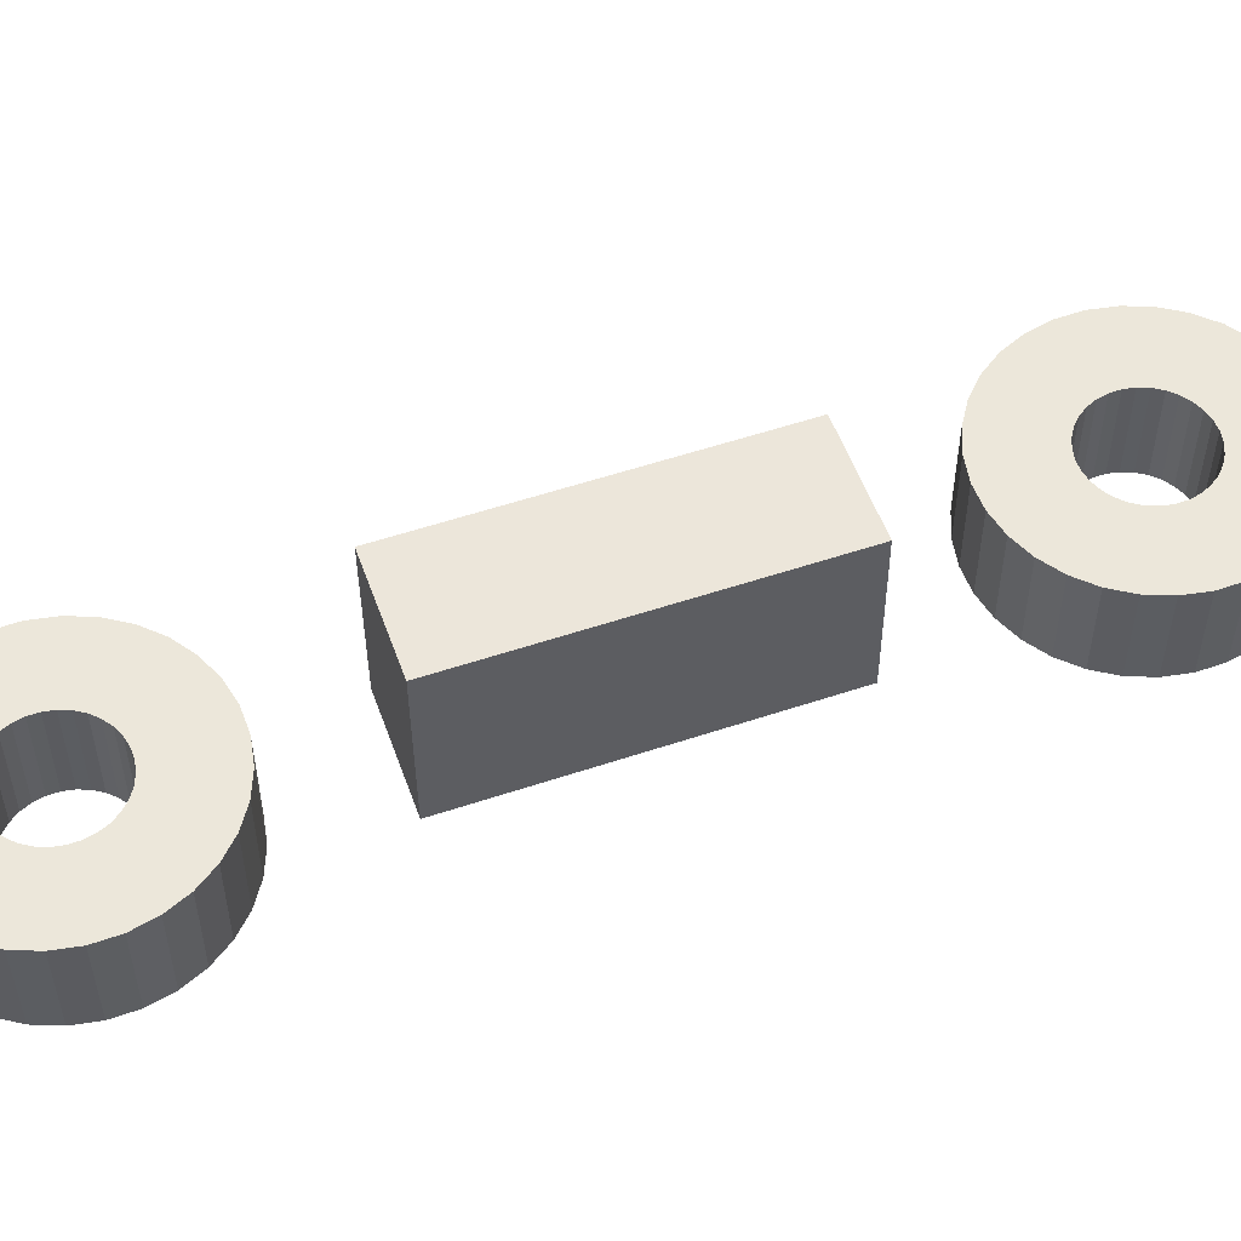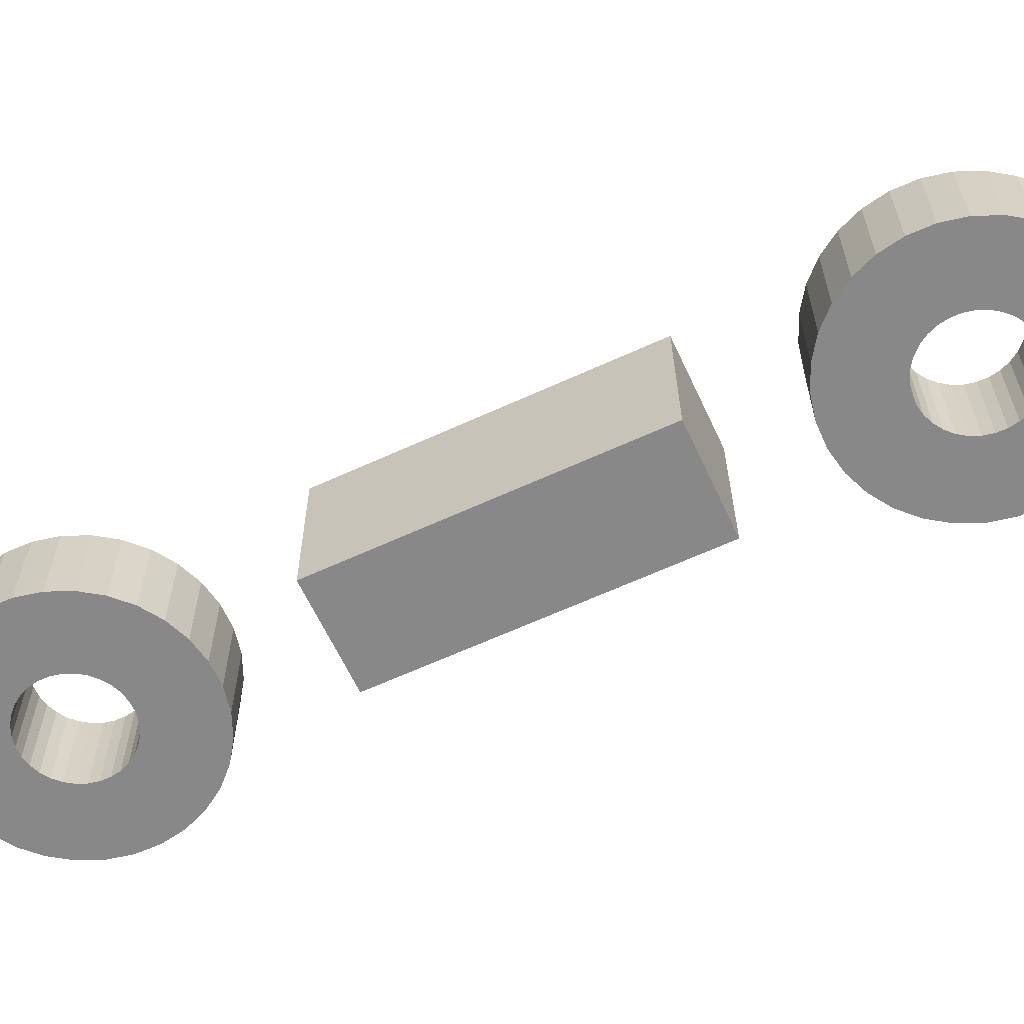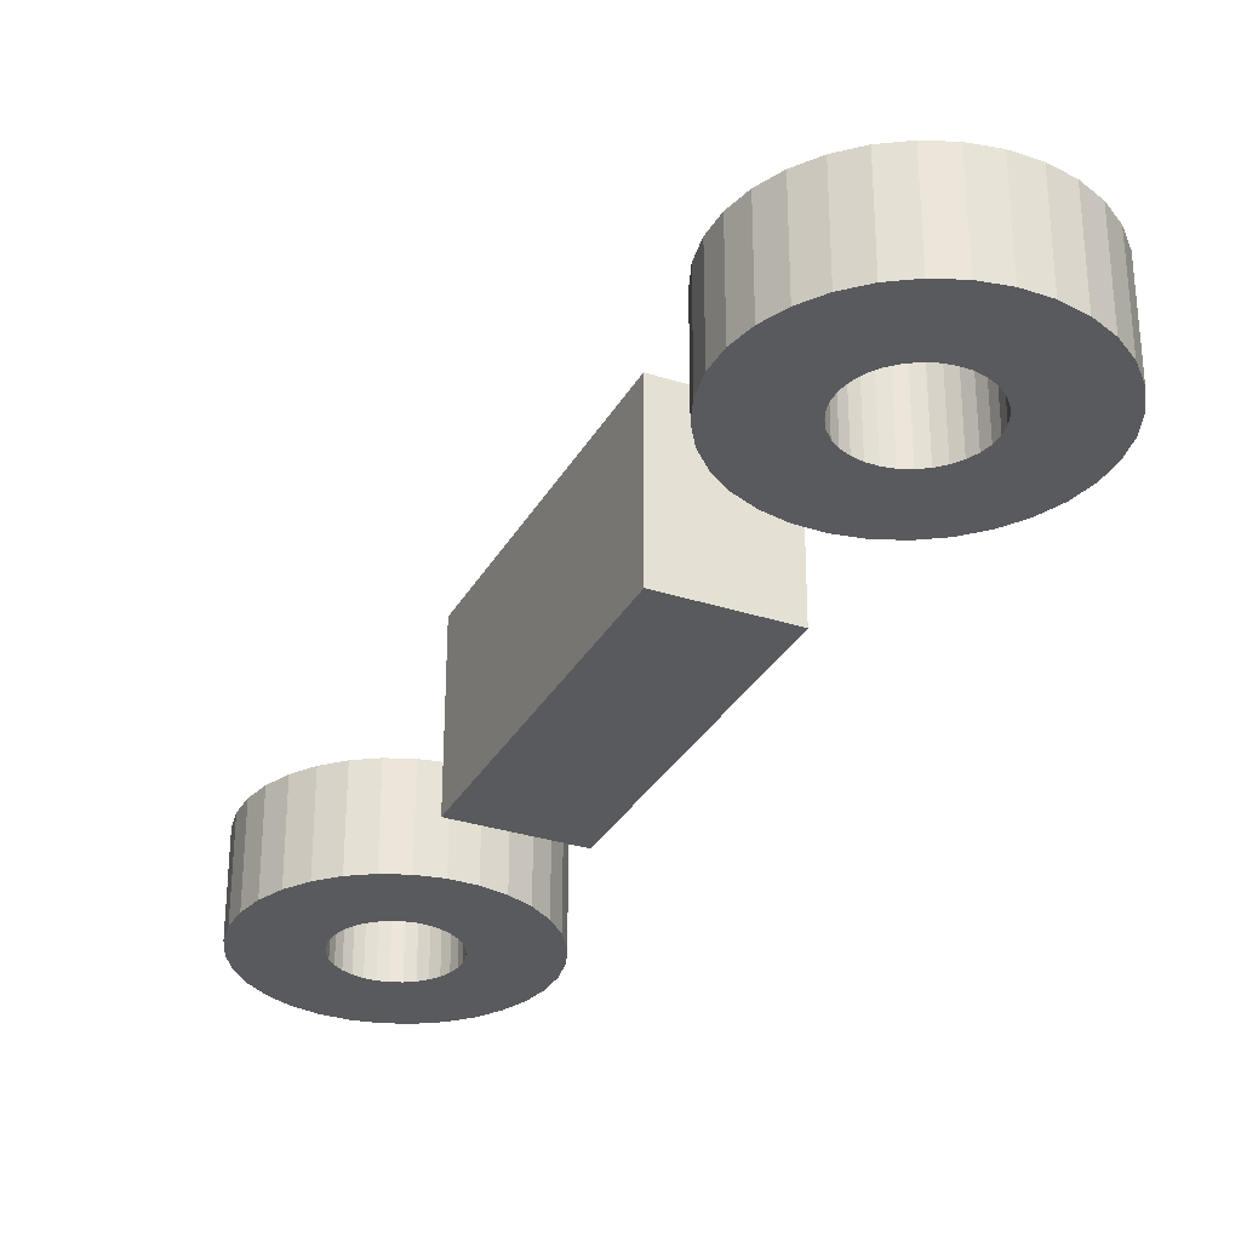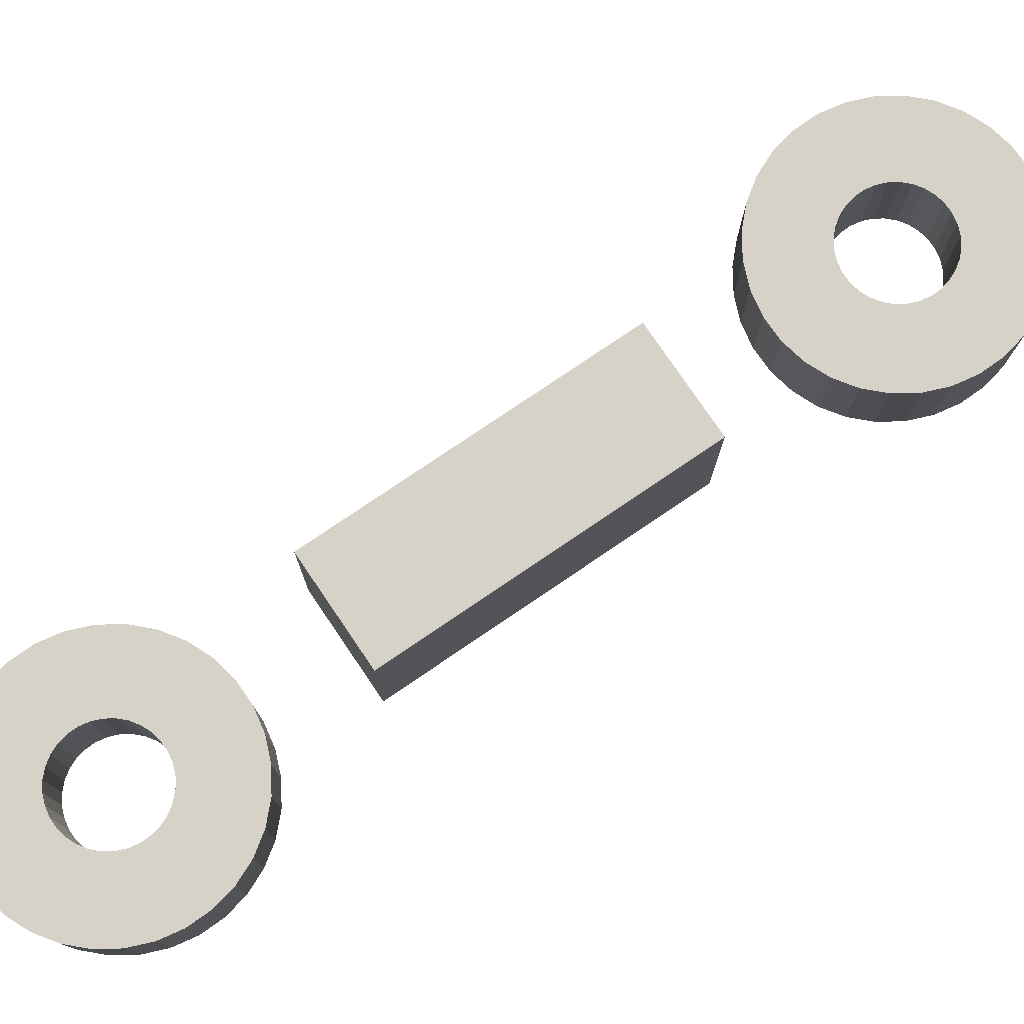
<metadata>
{"format":"obj","ext":"obj","renderer":"f3d","projection":"perspective","resolution":1024,"background":"white","views":[{"elev":54.0,"azim":-84.9,"up":"+Z"},{"elev":-62.8,"azim":-40.5,"up":"+Z"},{"elev":-31.5,"azim":179.9,"up":"+Z"},{"elev":77.8,"azim":80.4,"up":"+Z"}]}
</metadata>
<code>
o 34_Circle.008_34_Circle.001
v -1.566 3.48 0.2116
v -1.568 3.464 0.2116
v -1.561 3.478 0.2116
v -1.592 3.436 0.2116
v -1.582 3.449 0.2116
v -1.595 3.441 0.2116
v -1.566 3.463 0.2116
v -1.557 3.476 0.2116
v -1.597 3.445 0.2116
v -1.583 3.451 0.2116
v -1.553 3.472 0.2116
v -1.564 3.462 0.2116
v -1.583 3.453 0.2116
v -1.599 3.45 0.2116
v -1.55 3.468 0.2116
v -1.563 3.46 0.2116
v -1.599 3.456 0.2116
v -1.583 3.455 0.2116
v -1.562 3.458 0.2116
v -1.547 3.463 0.2116
v -1.583 3.457 0.2116
v -1.598 3.461 0.2116
v -1.562 3.456 0.2116
v -1.546 3.458 0.2116
v -1.596 3.466 0.2116
v -1.582 3.459 0.2116
v -1.546 3.453 0.2116
v -1.561 3.454 0.2116
v -1.581 3.461 0.2116
v -1.594 3.47 0.2116
v -1.562 3.452 0.2116
v -1.547 3.448 0.2116
v -1.59 3.474 0.2116
v -1.58 3.462 0.2116
v -1.548 3.443 0.2116
v -1.563 3.45 0.2116
v -1.586 3.477 0.2116
v -1.578 3.464 0.2116
v -1.574 3.428 0.2116
v -1.571 3.444 0.2116
v -1.573 3.444 0.2116
v -1.564 3.448 0.2116
v -1.551 3.439 0.2116
v -1.576 3.465 0.2116
v -1.581 3.479 0.2116
v -1.575 3.444 0.2116
v -1.579 3.429 0.2116
v -1.554 3.435 0.2116
v -1.565 3.446 0.2116
v -1.576 3.481 0.2116
v -1.574 3.465 0.2116
v -1.577 3.445 0.2116
v -1.584 3.43 0.2116
v -1.559 3.432 0.2116
v -1.567 3.445 0.2116
v -1.572 3.465 0.2116
v -1.571 3.481 0.2116
v -1.579 3.446 0.2116
v -1.588 3.433 0.2116
v -1.569 3.444 0.2116
v -1.563 3.429 0.2116
v -1.57 3.465 0.2116
v -1.58 3.447 0.2116
v -1.568 3.428 0.2116
v -1.568 3.464 0.1921
v -1.566 3.48 0.1921
v -1.561 3.478 0.1921
v -1.582 3.449 0.1921
v -1.592 3.436 0.1921
v -1.595 3.441 0.1921
v -1.566 3.463 0.1921
v -1.557 3.476 0.1921
v -1.597 3.445 0.1921
v -1.553 3.472 0.1921
v -1.583 3.453 0.1921
v -1.599 3.45 0.1921
v -1.55 3.468 0.1921
v -1.564 3.462 0.1921
v -1.599 3.456 0.1921
v -1.562 3.458 0.1921
v -1.547 3.463 0.1921
v -1.583 3.457 0.1921
v -1.598 3.461 0.1921
v -1.562 3.456 0.1921
v -1.546 3.458 0.1921
v -1.596 3.466 0.1921
v -1.546 3.453 0.1921
v -1.581 3.461 0.1921
v -1.594 3.47 0.1921
v -1.562 3.452 0.1921
v -1.547 3.448 0.1921
v -1.59 3.474 0.1921
v -1.548 3.443 0.1921
v -1.586 3.477 0.1921
v -1.58 3.462 0.1921
v -1.574 3.428 0.1921
v -1.571 3.444 0.1921
v -1.568 3.428 0.1921
v -1.564 3.448 0.1921
v -1.551 3.439 0.1921
v -1.576 3.465 0.1921
v -1.581 3.479 0.1921
v -1.575 3.444 0.1921
v -1.579 3.429 0.1921
v -1.554 3.435 0.1921
v -1.576 3.481 0.1921
v -1.577 3.445 0.1921
v -1.584 3.43 0.1921
v -1.559 3.432 0.1921
v -1.565 3.446 0.1921
v -1.572 3.465 0.1921
v -1.571 3.481 0.1921
v -1.579 3.446 0.1921
v -1.588 3.433 0.1921
v -1.569 3.444 0.1921
v -1.563 3.429 0.1921
v -1.58 3.447 0.1921
v -1.561 3.454 0.1921
v -1.563 3.45 0.1921
v -1.573 3.444 0.1921
v -1.567 3.445 0.1921
v -1.583 3.451 0.1921
v -1.583 3.455 0.1921
v -1.582 3.459 0.1921
v -1.578 3.464 0.1921
v -1.574 3.465 0.1921
v -1.57 3.465 0.1921
v -1.563 3.46 0.1921
v -1.631 3.552 0.2244
v -1.603 3.49 0.1914
v -1.603 3.49 0.2248
v -1.581 3.5 0.2248
v -1.581 3.5 0.1914
v -1.61 3.562 0.2244
v -1.61 3.562 0.191
v -1.635 3.625 0.2111
v -1.637 3.609 0.2111
v -1.63 3.623 0.2111
v -1.664 3.585 0.2111
v -1.649 3.592 0.2111
v -1.651 3.593 0.2111
v -1.635 3.608 0.2111
v -1.626 3.62 0.2111
v -1.666 3.59 0.2111
v -1.652 3.595 0.2111
v -1.622 3.617 0.2111
v -1.633 3.606 0.2111
v -1.652 3.597 0.2111
v -1.668 3.595 0.2111
v -1.619 3.613 0.2111
v -1.632 3.604 0.2111
v -1.668 3.6 0.2111
v -1.652 3.599 0.2111
v -1.631 3.603 0.2111
v -1.616 3.608 0.2111
v -1.652 3.601 0.2111
v -1.667 3.605 0.2111
v -1.631 3.6 0.2111
v -1.615 3.603 0.2111
v -1.665 3.61 0.2111
v -1.651 3.603 0.2111
v -1.615 3.598 0.2111
v -1.631 3.598 0.2111
v -1.65 3.605 0.2111
v -1.663 3.615 0.2111
v -1.631 3.596 0.2111
v -1.616 3.592 0.2111
v -1.649 3.607 0.2111
v -1.659 3.618 0.2111
v -1.617 3.588 0.2111
v -1.632 3.594 0.2111
v -1.655 3.622 0.2111
v -1.647 3.608 0.2111
v -1.643 3.572 0.2111
v -1.64 3.588 0.2111
v -1.642 3.588 0.2111
v -1.62 3.583 0.2111
v -1.633 3.592 0.2111
v -1.645 3.609 0.2111
v -1.65 3.624 0.2111
v -1.648 3.573 0.2111
v -1.644 3.588 0.2111
v -1.634 3.591 0.2111
v -1.624 3.579 0.2111
v -1.645 3.625 0.2111
v -1.643 3.61 0.2111
v -1.646 3.589 0.2111
v -1.653 3.575 0.2111
v -1.628 3.576 0.2111
v -1.636 3.59 0.2111
v -1.641 3.61 0.2111
v -1.64 3.625 0.2111
v -1.648 3.59 0.2111
v -1.657 3.577 0.2111
v -1.632 3.574 0.2111
v -1.638 3.589 0.2111
v -1.639 3.609 0.2111
v -1.661 3.581 0.2111
v -1.637 3.573 0.2111
v -1.637 3.609 0.1915
v -1.635 3.625 0.1915
v -1.63 3.623 0.1915
v -1.664 3.585 0.1915
v -1.649 3.592 0.1915
v -1.661 3.581 0.1915
v -1.635 3.608 0.1915
v -1.626 3.62 0.1915
v -1.666 3.59 0.1915
v -1.651 3.593 0.1915
v -1.622 3.617 0.1915
v -1.652 3.597 0.1915
v -1.668 3.595 0.1915
v -1.619 3.613 0.1915
v -1.633 3.606 0.1915
v -1.668 3.6 0.1915
v -1.631 3.603 0.1915
v -1.616 3.608 0.1915
v -1.652 3.601 0.1915
v -1.667 3.605 0.1915
v -1.631 3.6 0.1915
v -1.615 3.603 0.1915
v -1.665 3.61 0.1915
v -1.615 3.598 0.1915
v -1.65 3.605 0.1915
v -1.663 3.615 0.1915
v -1.631 3.596 0.1915
v -1.616 3.592 0.1915
v -1.649 3.607 0.1915
v -1.659 3.618 0.1915
v -1.617 3.588 0.1915
v -1.655 3.622 0.1915
v -1.643 3.572 0.1915
v -1.64 3.588 0.1915
v -1.637 3.573 0.1915
v -1.62 3.583 0.1915
v -1.632 3.594 0.1915
v -1.645 3.609 0.1915
v -1.65 3.624 0.1915
v -1.648 3.573 0.1915
v -1.642 3.588 0.1915
v -1.634 3.591 0.1915
v -1.624 3.579 0.1915
v -1.645 3.625 0.1915
v -1.646 3.589 0.1915
v -1.653 3.575 0.1915
v -1.628 3.576 0.1915
v -1.641 3.61 0.1915
v -1.64 3.625 0.1915
v -1.648 3.59 0.1915
v -1.657 3.577 0.1915
v -1.632 3.574 0.1915
v -1.636 3.59 0.1915
v -1.631 3.598 0.1915
v -1.633 3.592 0.1915
v -1.644 3.588 0.1915
v -1.638 3.589 0.1915
v -1.652 3.595 0.1915
v -1.652 3.599 0.1915
v -1.651 3.603 0.1915
v -1.647 3.608 0.1915
v -1.643 3.61 0.1915
v -1.639 3.609 0.1915
v -1.632 3.604 0.1915
v -1.631 3.552 0.191
f 1 2 3
f 4 5 6
f 3 7 8
f 9 5 10
f 11 7 12
f 9 13 14
f 15 12 16
f 17 13 18
f 15 19 20
f 17 21 22
f 20 23 24
f 25 21 26
f 27 23 28
f 25 29 30
f 27 31 32
f 33 29 34
f 35 31 36
f 37 34 38
f 39 40 41
f 35 42 43
f 37 44 45
f 39 46 47
f 48 42 49
f 50 44 51
f 47 52 53
f 54 49 55
f 50 56 57
f 53 58 59
f 54 60 61
f 1 56 62
f 59 63 4
f 61 40 64
f 65 66 67
f 68 69 70
f 71 67 72
f 73 68 70
f 74 71 72
f 75 73 76
f 77 78 74
f 79 75 76
f 80 77 81
f 82 79 83
f 84 81 85
f 86 82 83
f 87 84 85
f 88 86 89
f 90 87 91
f 92 88 89
f 93 90 91
f 94 95 92
f 96 97 98
f 99 93 100
f 101 94 102
f 103 96 104
f 105 99 100
f 106 101 102
f 107 104 108
f 109 110 105
f 111 106 112
f 113 108 114
f 115 109 116
f 66 111 112
f 117 114 69
f 97 116 98
f 109 48 54
f 114 53 59
f 84 28 23
f 116 54 61
f 69 59 4
f 118 31 28
f 98 61 64
f 70 4 6
f 90 36 31
f 97 41 40
f 73 6 9
f 119 42 36
f 120 46 41
f 76 9 14
f 99 49 42
f 103 52 46
f 79 14 17
f 110 55 49
f 107 58 52
f 83 17 22
f 121 60 55
f 113 63 58
f 86 22 25
f 115 40 60
f 117 5 63
f 89 25 30
f 68 10 5
f 92 30 33
f 122 13 10
f 94 33 37
f 75 18 13
f 102 37 45
f 123 21 18
f 106 45 50
f 82 26 21
f 112 50 57
f 124 29 26
f 66 57 1
f 88 34 29
f 67 1 3
f 95 38 34
f 72 3 8
f 125 44 38
f 74 8 11
f 101 51 44
f 77 11 15
f 126 56 51
f 81 15 20
f 111 62 56
f 85 20 24
f 127 2 62
f 87 24 27
f 65 7 2
f 91 27 32
f 71 12 7
f 93 32 35
f 96 64 39
f 78 16 12
f 100 35 43
f 104 39 47
f 128 19 16
f 105 43 48
f 108 47 53
f 80 23 19
f 129 130 131
f 130 132 131
f 133 134 132
f 135 129 134
f 131 134 129
f 130 135 133
f 136 137 138
f 139 140 141
f 138 142 143
f 144 141 145
f 146 142 147
f 144 148 149
f 150 147 151
f 152 148 153
f 150 154 155
f 152 156 157
f 155 158 159
f 160 156 161
f 162 158 163
f 160 164 165
f 162 166 167
f 165 168 169
f 170 166 171
f 172 168 173
f 174 175 176
f 177 171 178
f 172 179 180
f 181 176 182
f 177 183 184
f 185 179 186
f 181 187 188
f 189 183 190
f 185 191 192
f 188 193 194
f 195 190 196
f 136 191 197
f 198 193 140
f 195 175 199
f 200 201 202
f 203 204 205
f 206 202 207
f 208 209 203
f 210 206 207
f 211 208 212
f 213 214 210
f 215 211 212
f 216 213 217
f 218 215 219
f 220 217 221
f 222 218 219
f 223 220 221
f 224 222 225
f 226 223 227
f 228 225 229
f 230 226 227
f 231 228 229
f 232 233 234
f 235 236 230
f 237 231 238
f 239 240 232
f 241 235 242
f 243 237 238
f 244 239 245
f 246 241 242
f 247 243 248
f 249 245 250
f 251 252 246
f 201 247 248
f 205 249 250
f 233 251 234
f 246 184 189
f 250 188 194
f 220 163 158
f 251 189 195
f 205 194 198
f 253 166 163
f 234 195 199
f 203 198 139
f 226 171 166
f 233 176 175
f 208 139 144
f 236 178 171
f 240 182 176
f 212 144 149
f 254 183 178
f 255 187 182
f 215 149 152
f 241 190 183
f 244 193 187
f 219 152 157
f 252 196 190
f 249 140 193
f 222 157 160
f 256 175 196
f 204 141 140
f 225 160 165
f 209 145 141
f 169 225 165
f 257 148 145
f 231 169 172
f 211 153 148
f 238 172 180
f 258 156 153
f 243 180 185
f 218 161 156
f 248 185 192
f 259 164 161
f 201 192 136
f 224 168 164
f 202 136 138
f 228 173 168
f 207 138 143
f 260 179 173
f 210 143 146
f 237 186 179
f 213 146 150
f 261 191 186
f 217 150 155
f 247 197 191
f 221 155 159
f 262 137 197
f 223 159 162
f 200 142 137
f 227 162 167
f 206 147 142
f 230 167 170
f 232 199 174
f 214 151 147
f 235 170 177
f 239 174 181
f 263 154 151
f 242 177 184
f 245 181 188
f 216 158 154
f 1 62 2
f 4 63 5
f 3 2 7
f 9 6 5
f 11 8 7
f 9 10 13
f 15 11 12
f 17 14 13
f 15 16 19
f 17 18 21
f 20 19 23
f 25 22 21
f 27 24 23
f 25 26 29
f 27 28 31
f 33 30 29
f 35 32 31
f 37 33 34
f 39 64 40
f 35 36 42
f 37 38 44
f 39 41 46
f 48 43 42
f 50 45 44
f 47 46 52
f 54 48 49
f 50 51 56
f 53 52 58
f 54 55 60
f 1 57 56
f 59 58 63
f 61 60 40
f 65 127 66
f 68 117 69
f 71 65 67
f 73 122 68
f 74 78 71
f 75 122 73
f 77 128 78
f 79 123 75
f 80 128 77
f 82 123 79
f 84 80 81
f 86 124 82
f 87 118 84
f 88 124 86
f 90 118 87
f 92 95 88
f 93 119 90
f 94 125 95
f 96 120 97
f 99 119 93
f 101 125 94
f 103 120 96
f 105 110 99
f 106 126 101
f 107 103 104
f 109 121 110
f 111 126 106
f 113 107 108
f 115 121 109
f 66 127 111
f 117 113 114
f 97 115 116
f 109 105 48
f 114 108 53
f 84 118 28
f 116 109 54
f 69 114 59
f 118 90 31
f 98 116 61
f 70 69 4
f 90 119 36
f 97 120 41
f 73 70 6
f 119 99 42
f 120 103 46
f 76 73 9
f 99 110 49
f 103 107 52
f 79 76 14
f 110 121 55
f 107 113 58
f 83 79 17
f 121 115 60
f 113 117 63
f 86 83 22
f 115 97 40
f 117 68 5
f 89 86 25
f 68 122 10
f 92 89 30
f 122 75 13
f 94 92 33
f 75 123 18
f 102 94 37
f 123 82 21
f 106 102 45
f 82 124 26
f 112 106 50
f 124 88 29
f 66 112 57
f 88 95 34
f 67 66 1
f 95 125 38
f 72 67 3
f 125 101 44
f 74 72 8
f 101 126 51
f 77 74 11
f 126 111 56
f 81 77 15
f 111 127 62
f 85 81 20
f 127 65 2
f 87 85 24
f 65 71 7
f 91 87 27
f 71 78 12
f 93 91 32
f 96 98 64
f 78 128 16
f 100 93 35
f 104 96 39
f 128 80 19
f 105 100 43
f 108 104 47
f 80 84 23
f 129 264 130
f 130 133 132
f 133 135 134
f 135 264 129
f 131 132 134
f 130 264 135
f 136 197 137
f 139 198 140
f 138 137 142
f 144 139 141
f 146 143 142
f 144 145 148
f 150 146 147
f 152 149 148
f 150 151 154
f 152 153 156
f 155 154 158
f 160 157 156
f 162 159 158
f 160 161 164
f 162 163 166
f 165 164 168
f 170 167 166
f 172 169 168
f 174 199 175
f 177 170 171
f 172 173 179
f 181 174 176
f 177 178 183
f 185 180 179
f 181 182 187
f 189 184 183
f 185 186 191
f 188 187 193
f 195 189 190
f 136 192 191
f 198 194 193
f 195 196 175
f 200 262 201
f 203 209 204
f 206 200 202
f 208 257 209
f 210 214 206
f 211 257 208
f 213 263 214
f 215 258 211
f 216 263 213
f 218 258 215
f 220 216 217
f 222 259 218
f 223 253 220
f 224 259 222
f 226 253 223
f 228 224 225
f 230 236 226
f 231 260 228
f 232 240 233
f 235 254 236
f 237 260 231
f 239 255 240
f 241 254 235
f 243 261 237
f 244 255 239
f 246 252 241
f 247 261 243
f 249 244 245
f 251 256 252
f 201 262 247
f 205 204 249
f 233 256 251
f 246 242 184
f 250 245 188
f 220 253 163
f 251 246 189
f 205 250 194
f 253 226 166
f 234 251 195
f 203 205 198
f 226 236 171
f 233 240 176
f 208 203 139
f 236 254 178
f 240 255 182
f 212 208 144
f 254 241 183
f 255 244 187
f 215 212 149
f 241 252 190
f 244 249 193
f 219 215 152
f 252 256 196
f 249 204 140
f 222 219 157
f 256 233 175
f 204 209 141
f 225 222 160
f 209 257 145
f 169 229 225
f 257 211 148
f 231 229 169
f 211 258 153
f 238 231 172
f 258 218 156
f 243 238 180
f 218 259 161
f 248 243 185
f 259 224 164
f 201 248 192
f 224 228 168
f 202 201 136
f 228 260 173
f 207 202 138
f 260 237 179
f 210 207 143
f 237 261 186
f 213 210 146
f 261 247 191
f 217 213 150
f 247 262 197
f 221 217 155
f 262 200 137
f 223 221 159
f 200 206 142
f 227 223 162
f 206 214 147
f 230 227 167
f 232 234 199
f 214 263 151
f 235 230 170
f 239 232 174
f 263 216 154
f 242 235 177
f 245 239 181
f 216 220 158

</code>
